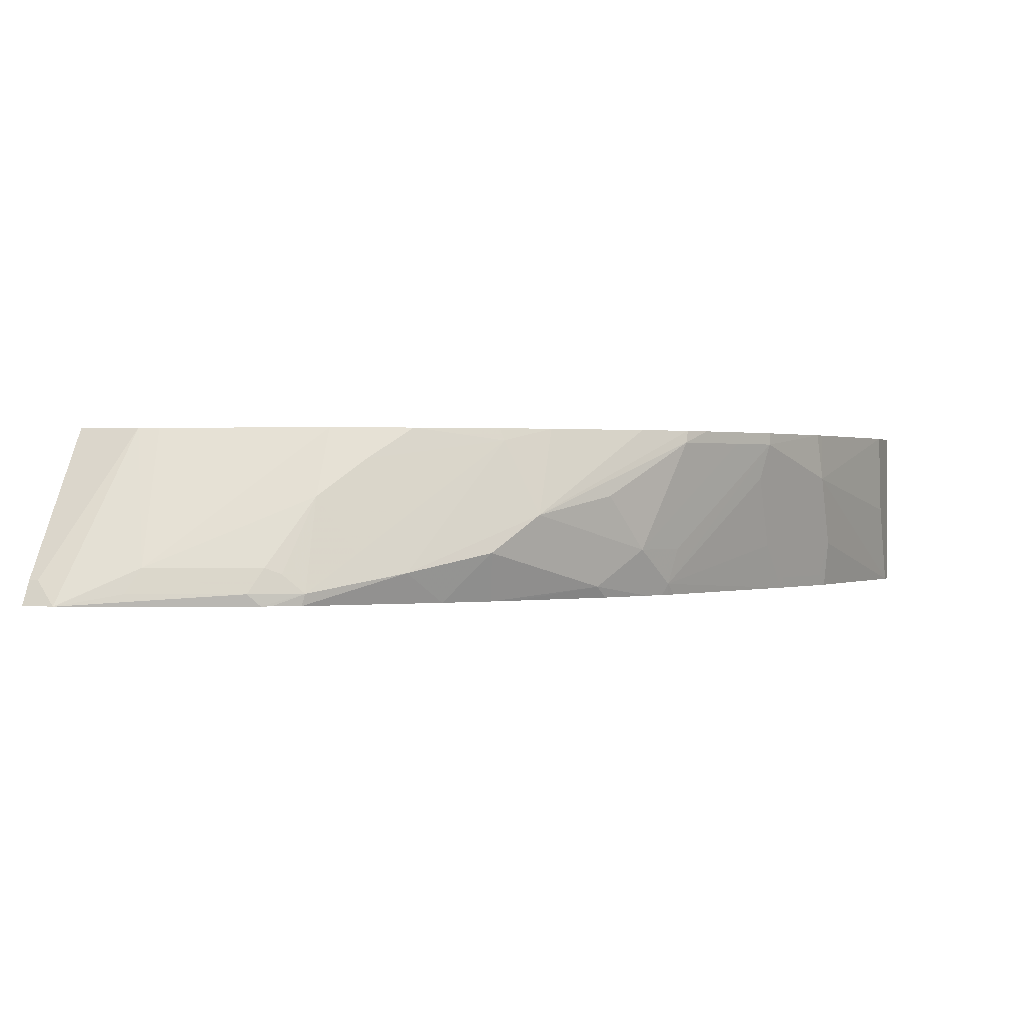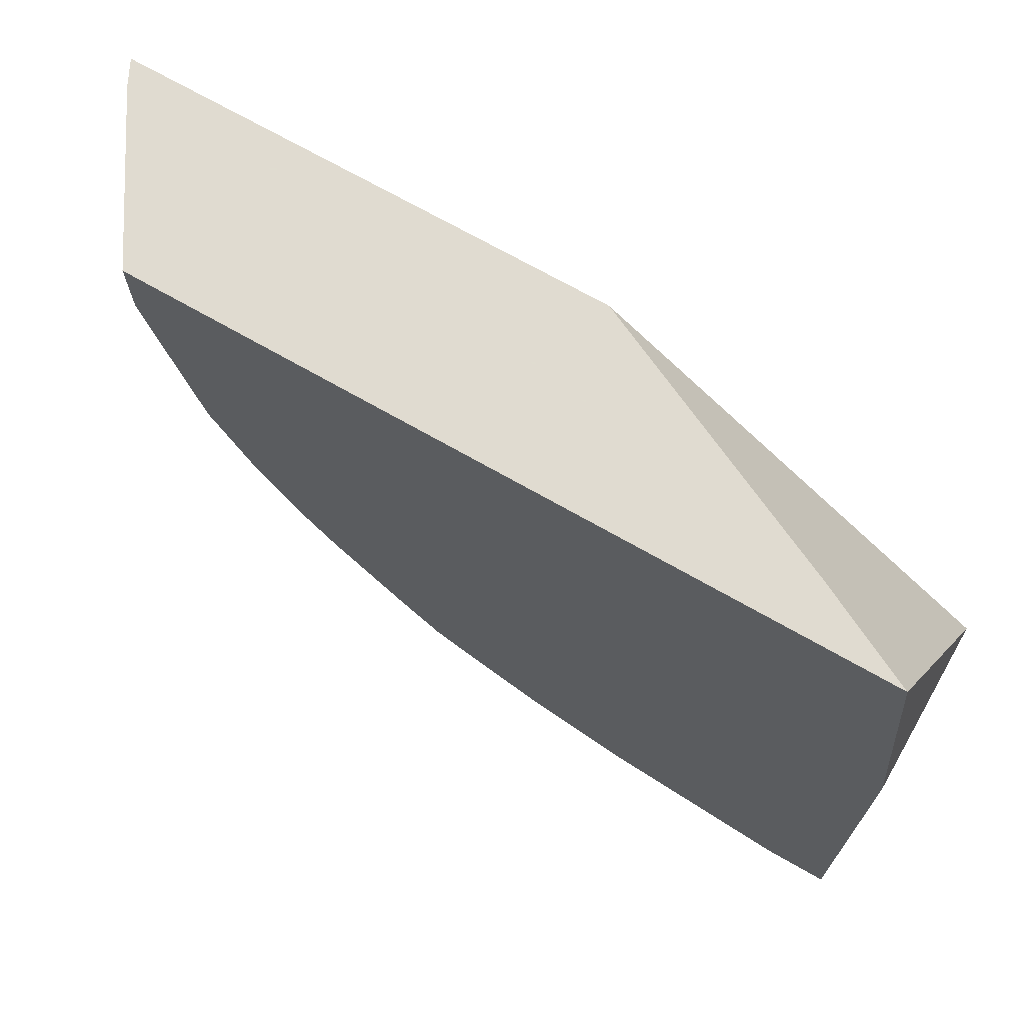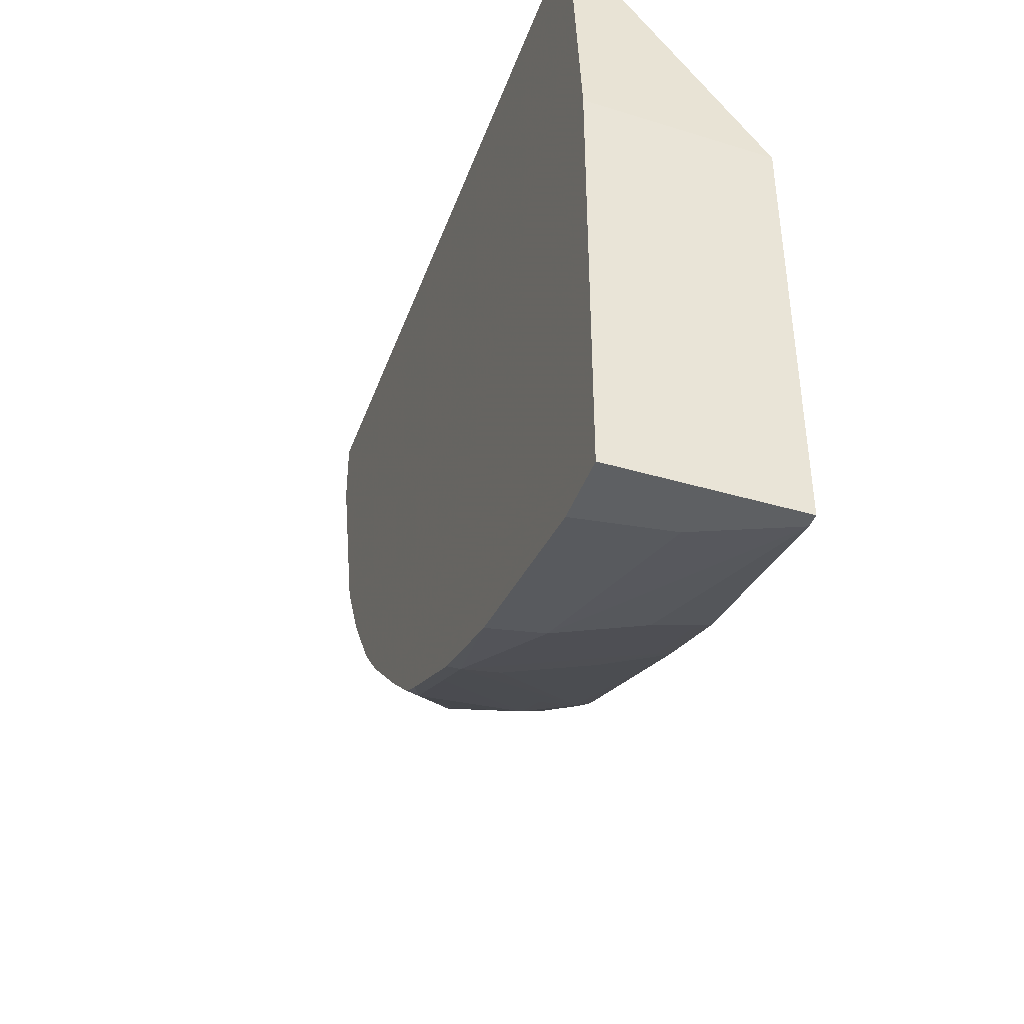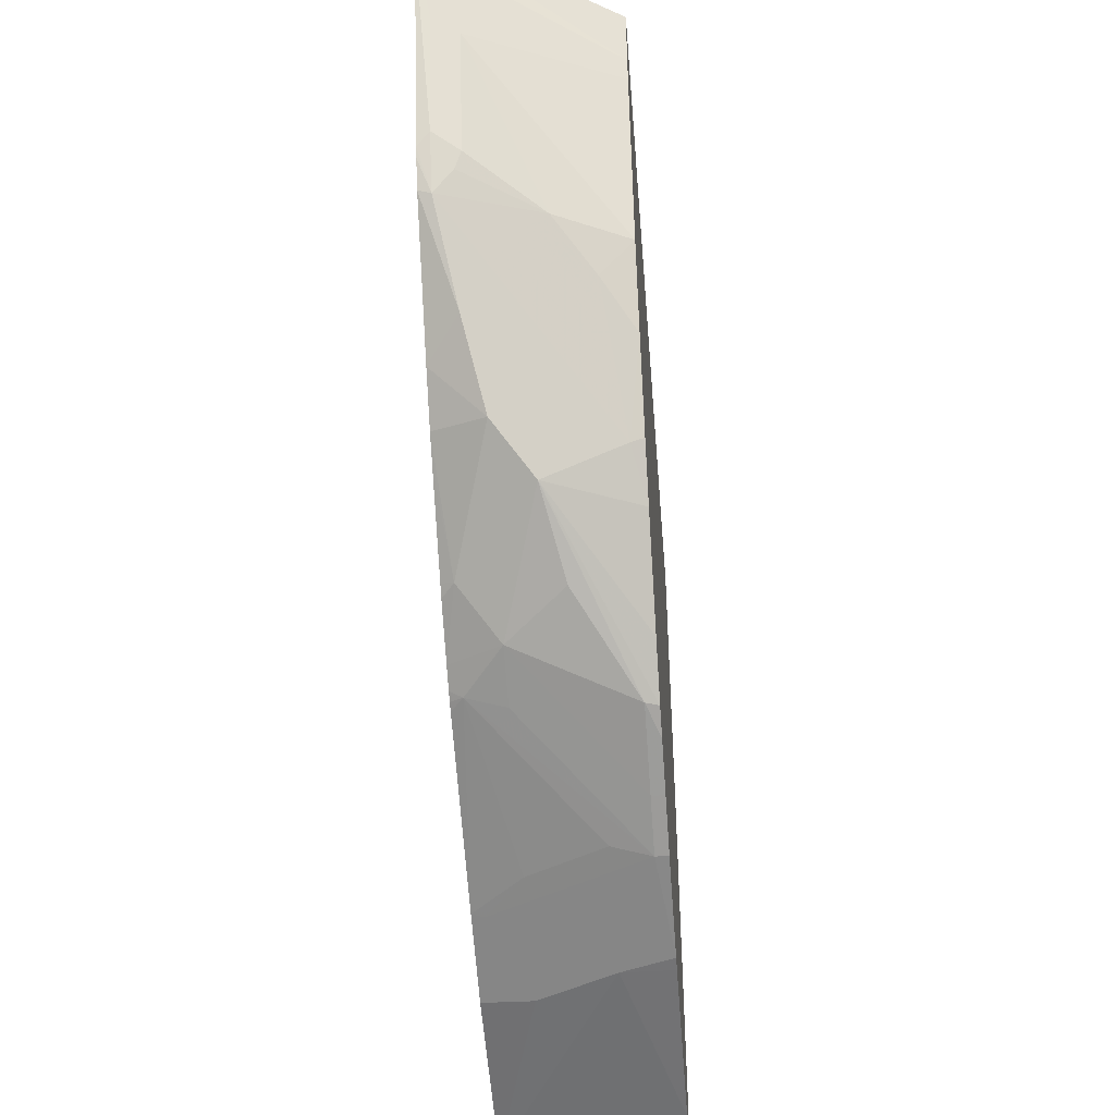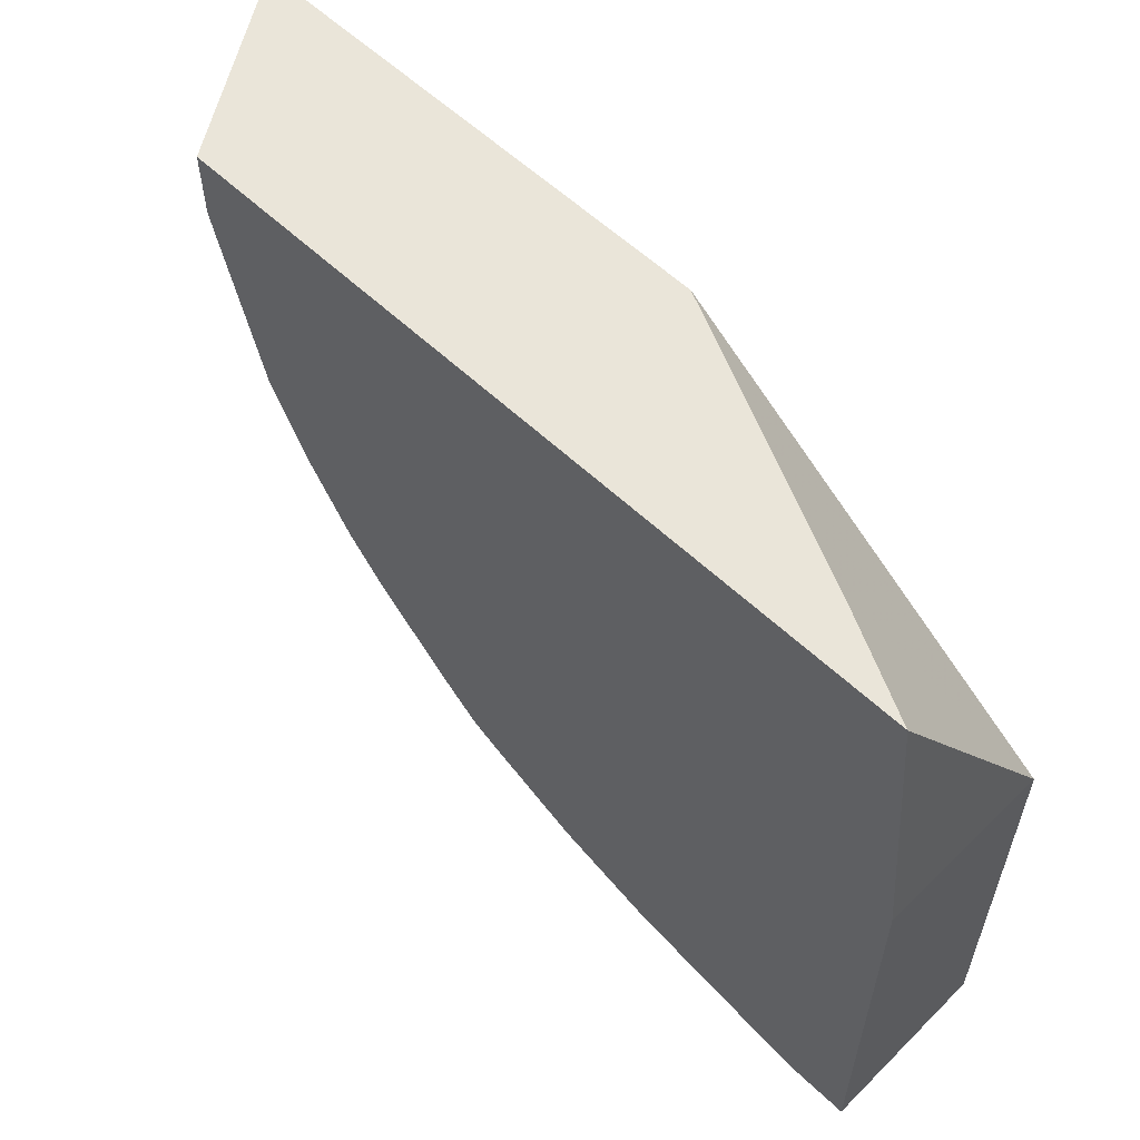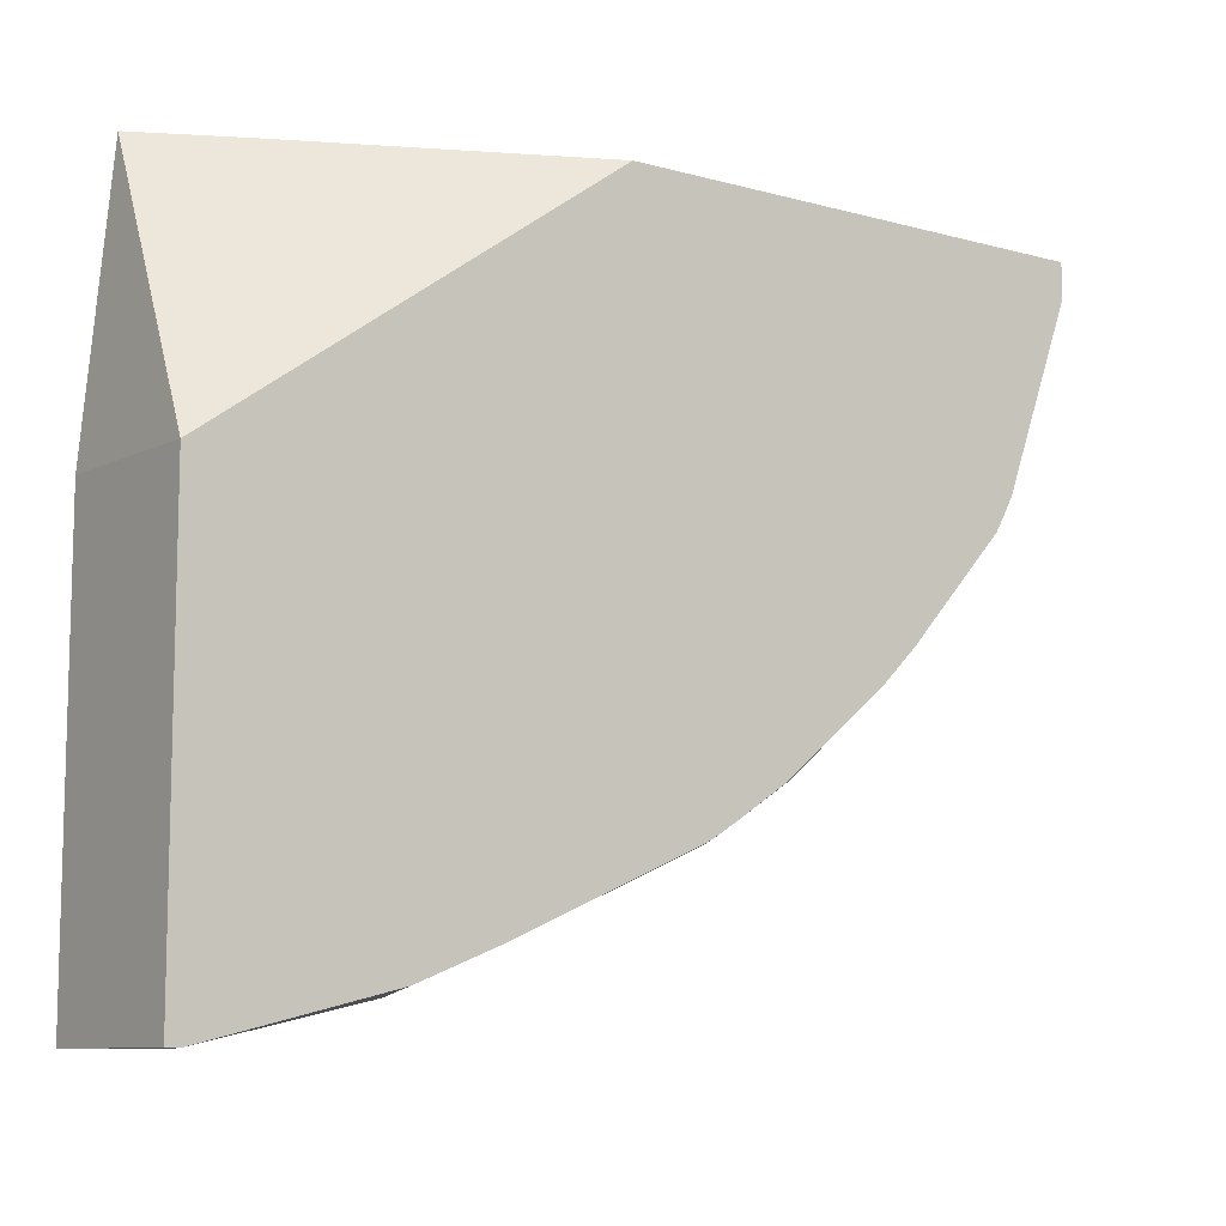
<metadata>
{"format":"obj","ext":"obj","renderer":"f3d","projection":"perspective","resolution":1024,"background":"white","views":[{"elev":0.7,"azim":-70.4,"up":"+Z"},{"elev":69.8,"azim":29.9,"up":"+Y"},{"elev":-42.4,"azim":70.7,"up":"+Y"},{"elev":-43.7,"azim":-85.4,"up":"+Y"},{"elev":58.0,"azim":44.4,"up":"+Y"},{"elev":-9.5,"azim":144.5,"up":"+Y"}]}
</metadata>
<code>
v -0.425 -0.3564 0.3504
v -0.425 -0.1474 0.3504
v -0.425 -0.3564 0.4377
v -0.4314 -0.3564 0.3504
v -0.4877 -0.00757 0.4127
v -0.4752 -0.00757 0.4189
v -0.4377 -0.00757 0.4377
v -0.425 -0.1447 0.4377
v -0.6193 -0.00757 0.3504
v -0.4564 -0.3564 0.4377
v -0.4502 -0.3564 0.3939
v -0.544 -0.3376 0.4127
v -0.5253 -0.3376 0.3752
v -0.5209 -0.3344 0.3504
v -0.8034 -0.00757 0.4377
v -0.8564 -0.00757 0.3504
v -0.544 -0.3376 0.4377
v -0.551 -0.3361 0.4377
v -0.6003 -0.3189 0.4314
v -0.5628 -0.3189 0.3564
v -0.5276 -0.3329 0.3564
v -0.5635 -0.3174 0.3504
v -0.8503 -0.00757 0.3626
v -0.8034 -0.04066 0.4377
v -0.8564 -0.02471 0.3504
v -0.8549 -0.00757 0.3535
v -0.6003 -0.3189 0.4377
v -0.5838 -0.3142 0.3752
v -0.6253 -0.3064 0.4314
v -0.6565 -0.2813 0.3752
v -0.6589 -0.2767 0.3564
v -0.6026 -0.3142 0.4127
v -0.6521 -0.2781 0.3504
v -0.8503 -0.01252 0.3626
v -0.8011 -0.05124 0.4377
v -0.8378 -0.06254 0.3689
v -0.8562 -0.02553 0.3504
v -0.6253 -0.3064 0.4377
v -0.6482 -0.2949 0.4377
v -0.6627 -0.2876 0.4314
v -0.6815 -0.2688 0.3752
v -0.6603 -0.2737 0.3504
v -0.6561 -0.2762 0.3504
v -0.7823 -0.1263 0.4377
v -0.8441 -0.05629 0.3564
v -0.8191 -0.1188 0.3689
v -0.7972 -0.136 0.4033
v -0.78 -0.1352 0.4377
v -0.8253 -0.1126 0.3564
v -0.8224 -0.1185 0.3504
v -0.6607 -0.2879 0.4377
v -0.7378 -0.2313 0.3939
v -0.7034 -0.2579 0.4033
v -0.7565 -0.2126 0.3752
v -0.7002 -0.2501 0.3564
v -0.6697 -0.2678 0.3504
v -0.8159 -0.1266 0.3658
v -0.8112 -0.129 0.3752
v -0.7941 -0.1563 0.3752
v -0.7753 -0.1751 0.3939
v -0.7784 -0.1548 0.422
v -0.8128 -0.1376 0.3564
v -0.7612 -0.1727 0.4377
v -0.82 -0.1231 0.3504
v -0.6815 -0.2688 0.4377
v -0.7002 -0.2501 0.4377
v -0.719 -0.2313 0.4377
v -0.7378 -0.2126 0.4314
v -0.7831 -0.1782 0.3658
v -0.7651 -0.1895 0.3504
v -0.7463 -0.2083 0.3504
v -0.7353 -0.2174 0.3504
v -0.6983 -0.2481 0.3504
v -0.6933 -0.2521 0.3504
v -0.8131 -0.1356 0.3504
v -0.7372 -0.2097 0.4377
f 36 37 45
f 36 48 44
f 36 45 49
f 36 49 46
f 36 46 47
f 36 47 48
f 37 49 45
f 40 53 41
f 39 51 40
f 40 51 52
f 40 52 53
f 41 52 54
f 41 53 52
f 35 36 44
f 37 50 49
f 31 41 42
f 22 28 31
f 31 42 43
f 41 54 55
f 19 32 28
f 20 28 22
f 22 31 33
f 23 26 34
f 24 34 25
f 24 25 36
f 24 36 35
f 25 34 26
f 25 37 36
f 28 32 31
f 29 38 39
f 29 39 40
f 29 40 41
f 30 41 31
f 31 43 33
f 41 55 56
f 62 64 75
f 46 49 57
f 54 70 71
f 54 71 55
f 55 71 72
f 55 72 73
f 55 73 74
f 55 74 56
f 57 62 58
f 59 69 60
f 59 62 69
f 60 69 68
f 61 68 63
f 62 75 69
f 63 68 76
f 67 76 68
f 19 31 32
f 54 69 70
f 41 56 42
f 52 69 54
f 52 67 68
f 46 57 58
f 46 58 47
f 47 59 60
f 47 60 68
f 47 68 61
f 69 75 70
f 47 58 62
f 47 62 59
f 48 61 63
f 49 50 62
f 49 62 57
f 50 64 62
f 51 65 52
f 52 65 66
f 52 66 67
f 52 68 69
f 19 30 31
f 47 61 48
f 19 29 41
f 1 50 37
f 1 37 25
f 1 25 16
f 1 16 9
f 1 9 2
f 2 5 6
f 2 6 7
f 2 7 8
f 2 9 5
f 3 8 7
f 3 7 15
f 3 15 24
f 3 24 35
f 3 35 44
f 3 44 48
f 1 64 50
f 3 48 63
f 1 75 64
f 1 71 70
f 1 2 8
f 1 8 3
f 1 3 10
f 1 10 11
f 1 11 4
f 1 4 14
f 1 14 22
f 1 22 33
f 1 33 43
f 1 43 42
f 1 42 56
f 1 56 74
f 1 74 73
f 1 73 72
f 1 72 71
f 1 70 75
f 3 63 76
f 19 41 30
f 3 67 66
f 12 17 18
f 12 18 19
f 12 19 13
f 13 19 20
f 13 20 21
f 13 21 14
f 14 20 22
f 15 23 34
f 15 34 24
f 16 25 26
f 18 27 19
f 19 28 20
f 19 27 38
f 19 38 29
f 3 76 67
f 10 12 11
f 10 17 12
f 14 21 20
f 5 15 7
f 5 7 6
f 3 65 51
f 3 51 39
f 3 39 38
f 3 38 27
f 3 66 65
f 3 18 17
f 3 17 10
f 3 27 18
f 4 12 13
f 4 13 14
f 5 9 16
f 5 16 26
f 5 26 23
f 5 23 15
f 4 11 12

</code>
